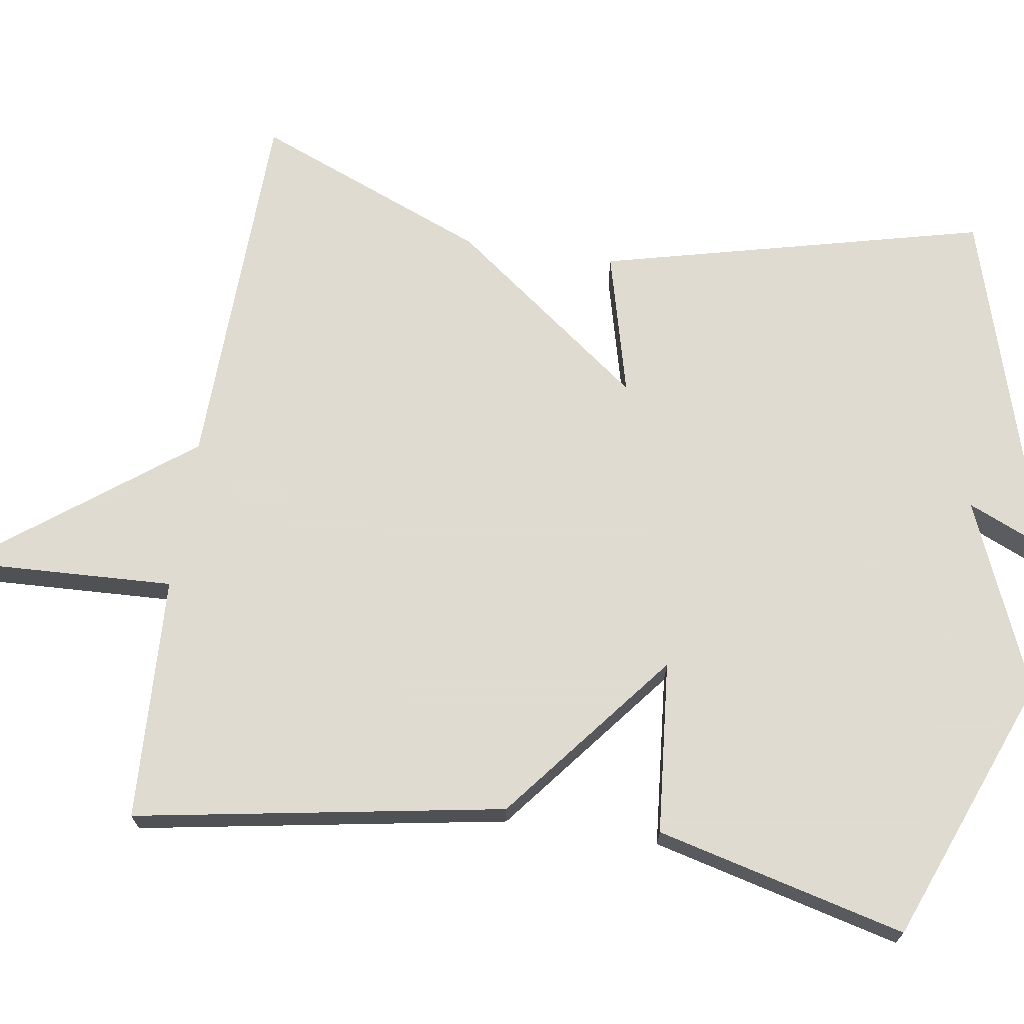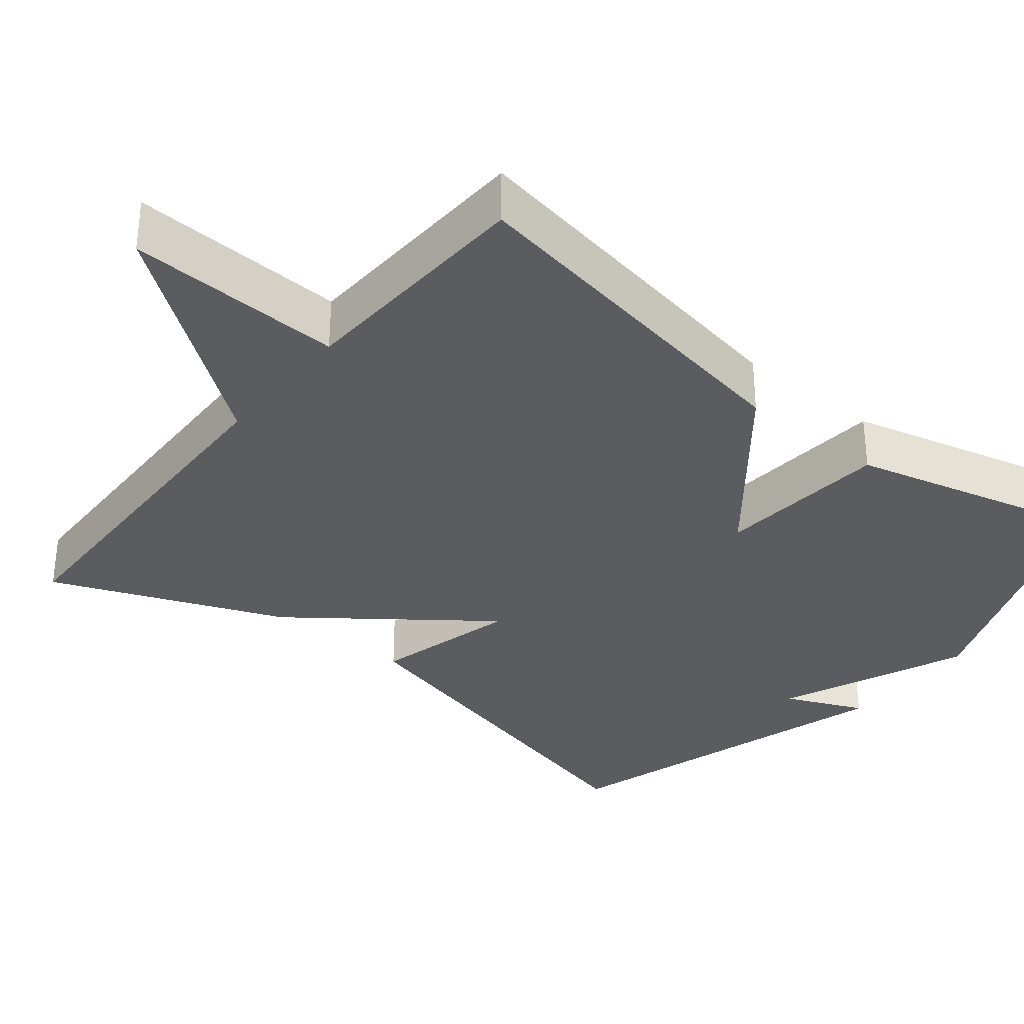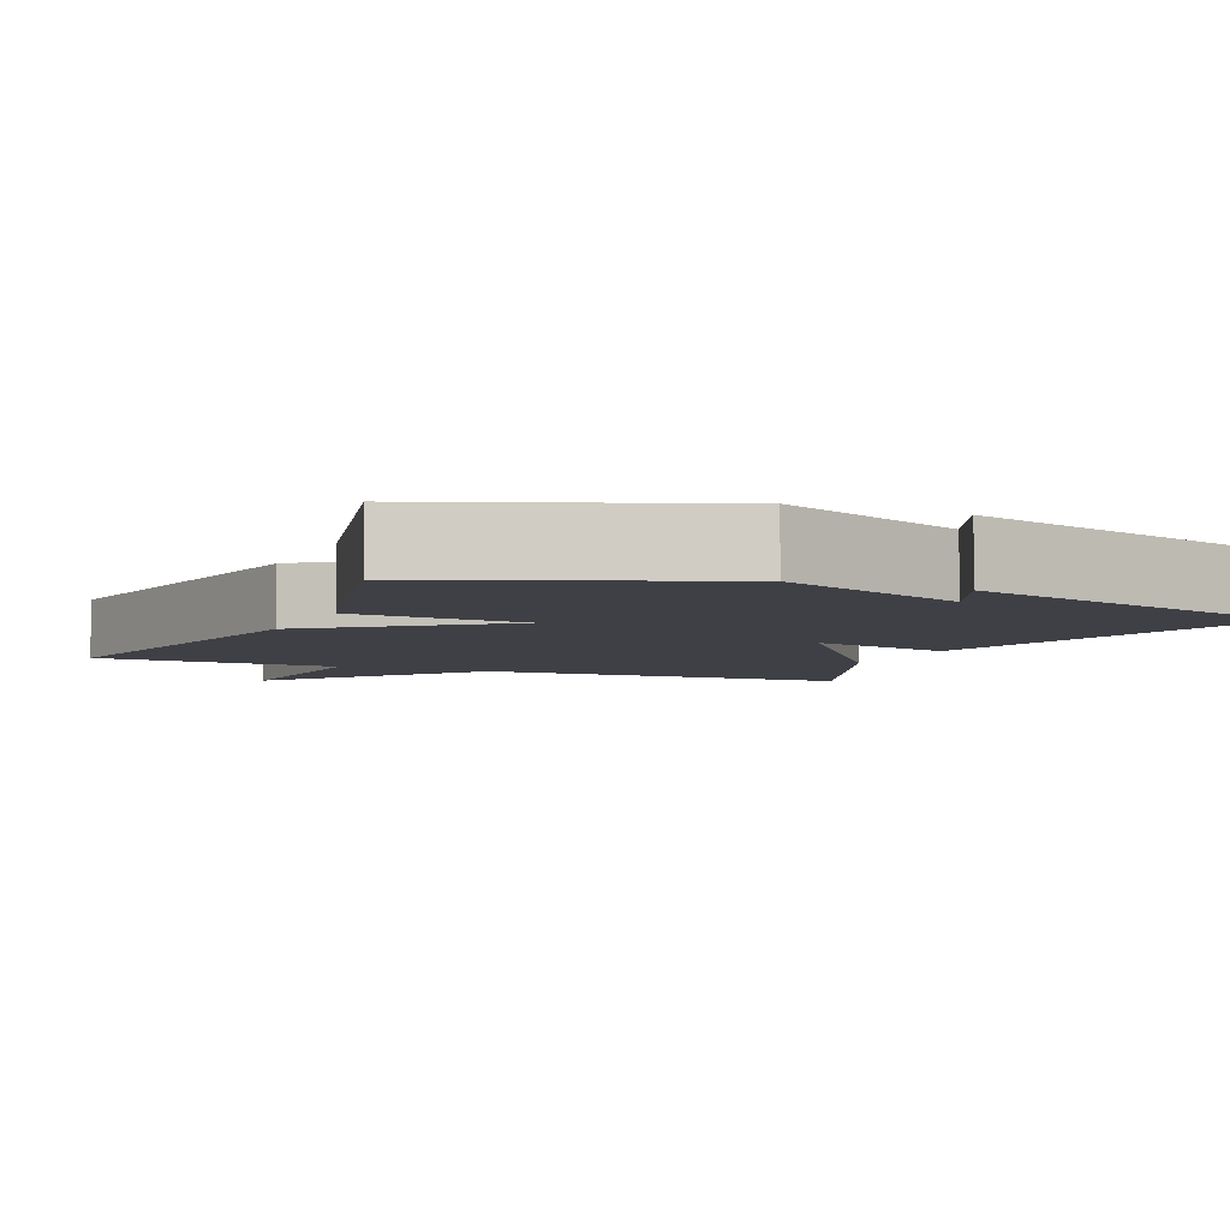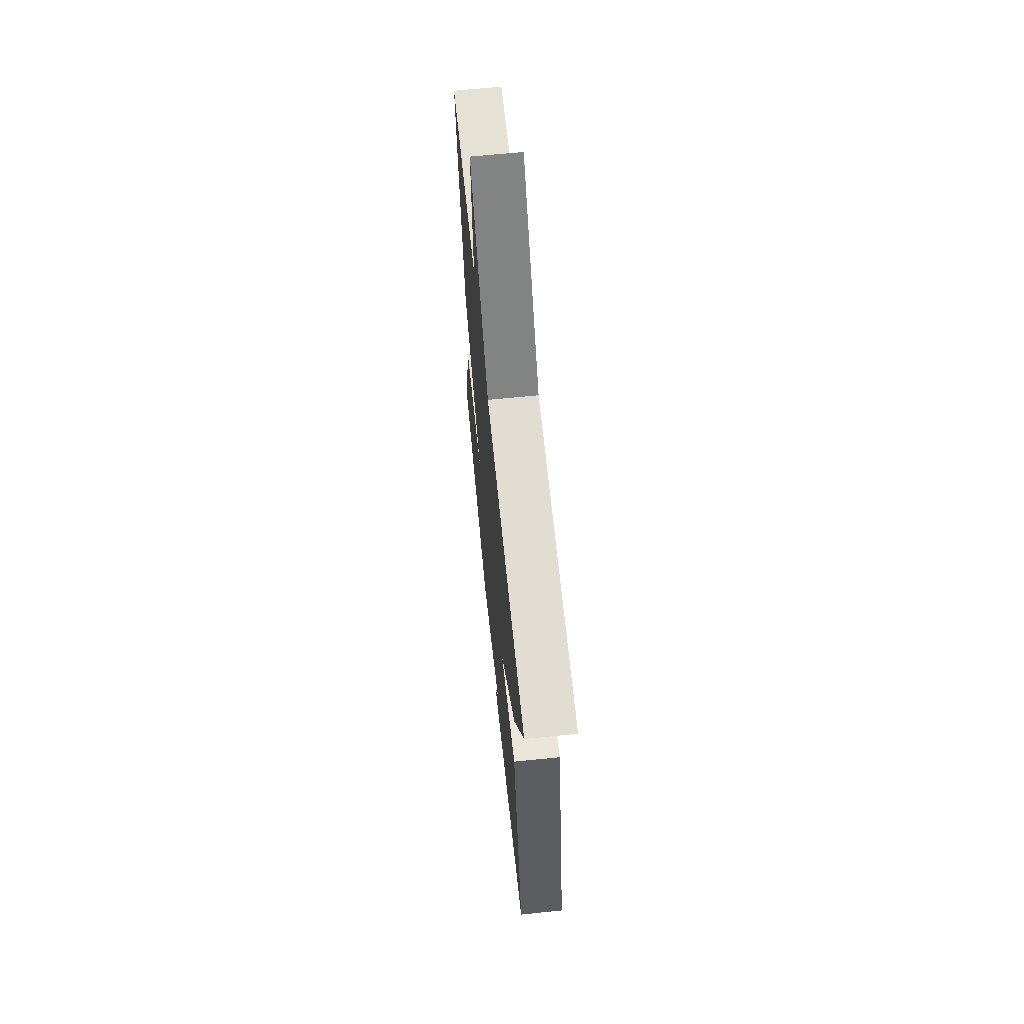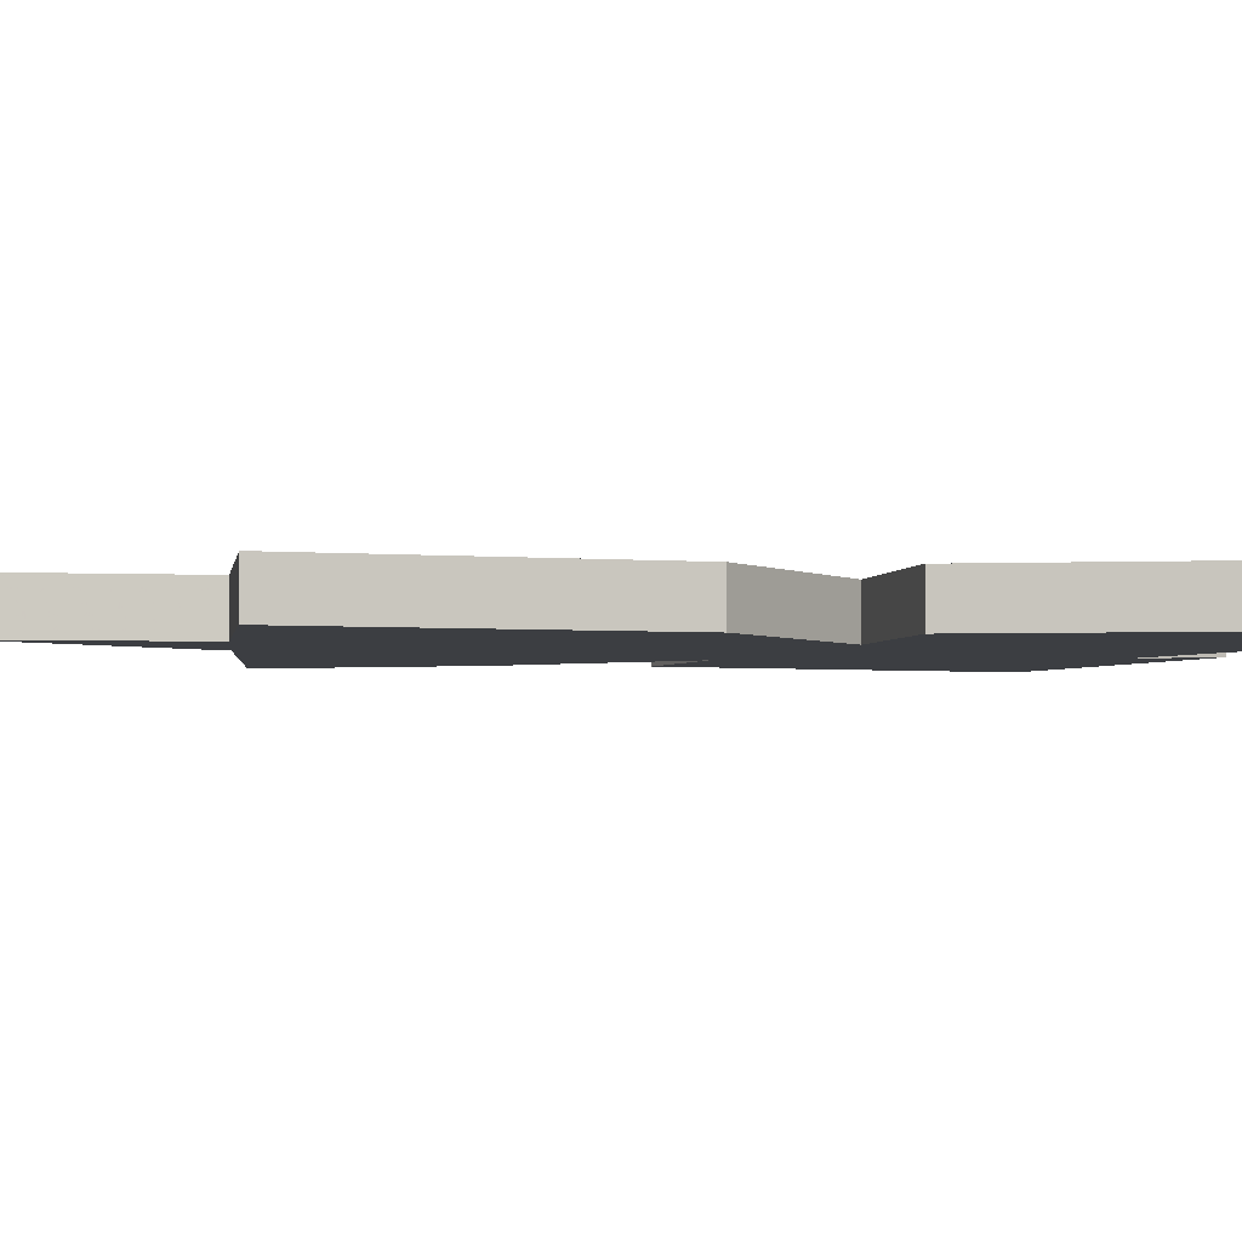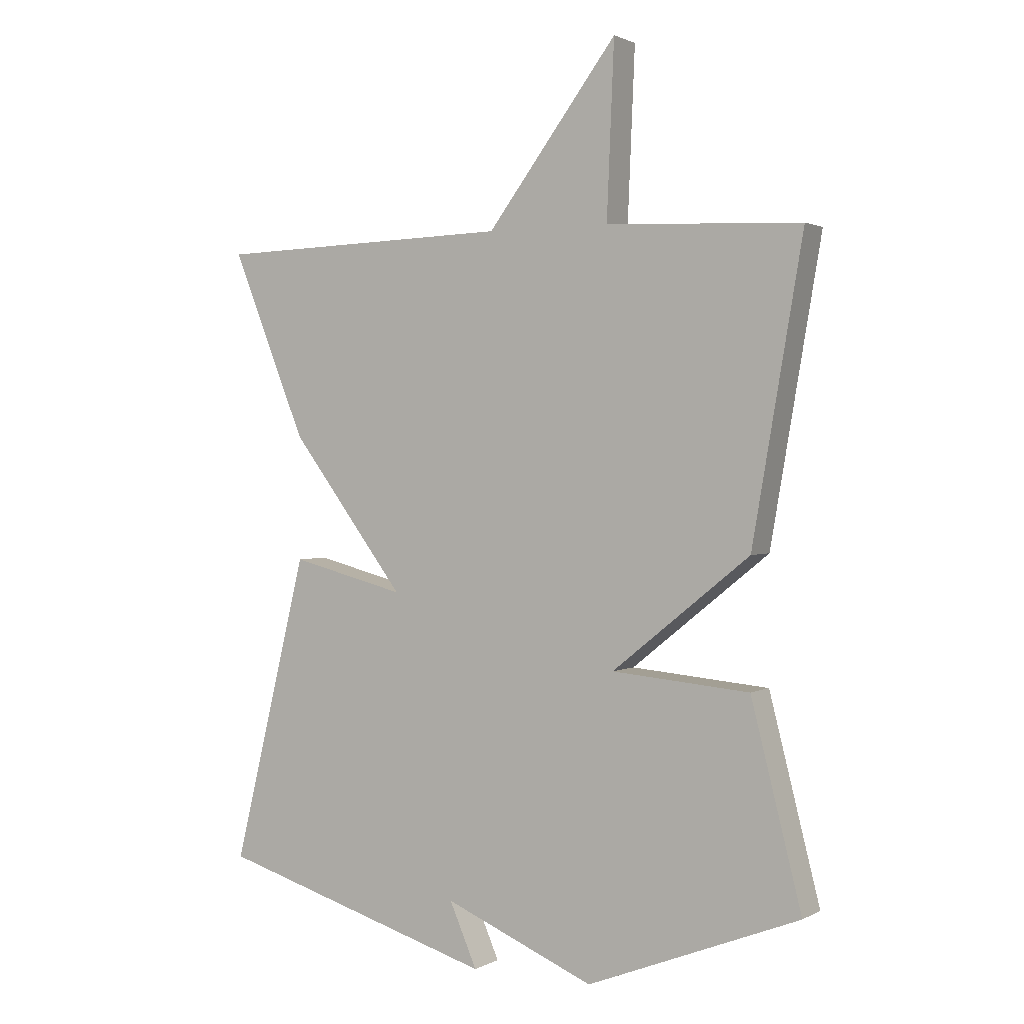
<metadata>
{"format":"obj","ext":"obj","renderer":"f3d","projection":"perspective","resolution":1024,"background":"white","views":[{"elev":69.8,"azim":98.7,"up":"+Y"},{"elev":-33.6,"azim":51.0,"up":"+Y"},{"elev":-5.2,"azim":156.2,"up":"+Y"},{"elev":66.6,"azim":-95.8,"up":"+Z"},{"elev":-3.3,"azim":83.4,"up":"+Y"},{"elev":1.5,"azim":29.5,"up":"+Z"}]}
</metadata>
<code>
v -0.5 0.07 0.5
v -0.017 0.07 0.514
v 0.195 0.07 0.795
v 0.183 0.07 0.514
v 0.5 0.07 0.5
v 0.418 0.07 0.023
v 0.194 0.07 -0.157
v 0.418 0.07 -0.177
v 0.5 0.07 -0.5
v 0.154 0.07 -0.636
v -0.091 0.07 -0.533
v -0.046 0.07 -0.636
v -0.5 0.07 -0.5
v -0.378 0.07 -0.002
v -0.191 0.07 -0.05
v -0.378 0.07 0.198
v -0.5 0 0.5
v -0.017 0 0.514
v 0.195 0 0.795
v 0.183 0 0.514
v 0.5 0 0.5
v 0.418 0 0.023
v 0.194 0 -0.157
v 0.418 0 -0.177
v 0.5 0 -0.5
v 0.154 0 -0.636
v -0.091 0 -0.533
v -0.046 0 -0.636
v -0.5 0 -0.5
v -0.378 0 -0.002
v -0.191 0 -0.05
v -0.378 0 0.198
f 15 16 1 2
f 13 14 15
f 11 12 13
f 11 13 15
f 9 10 11
f 8 9 11
f 7 8 11
f 7 11 15 2
f 6 7 2
f 5 6 2
f 4 5 2
f 2 3 4
f 18 17 32 31
f 31 30 29
f 29 28 27
f 31 29 27
f 27 26 25
f 27 25 24
f 27 24 23
f 18 31 27 23
f 18 23 22
f 18 22 21
f 18 21 20
f 20 19 18
f 1 17 18 2
f 2 18 19 3
f 3 19 20 4
f 4 20 21 5
f 5 21 22 6
f 6 22 23 7
f 7 23 24 8
f 8 24 25 9
f 9 25 26 10
f 10 26 27 11
f 11 27 28 12
f 12 28 29 13
f 13 29 30 14
f 14 30 31 15
f 15 31 32 16
f 16 32 17 1

</code>
